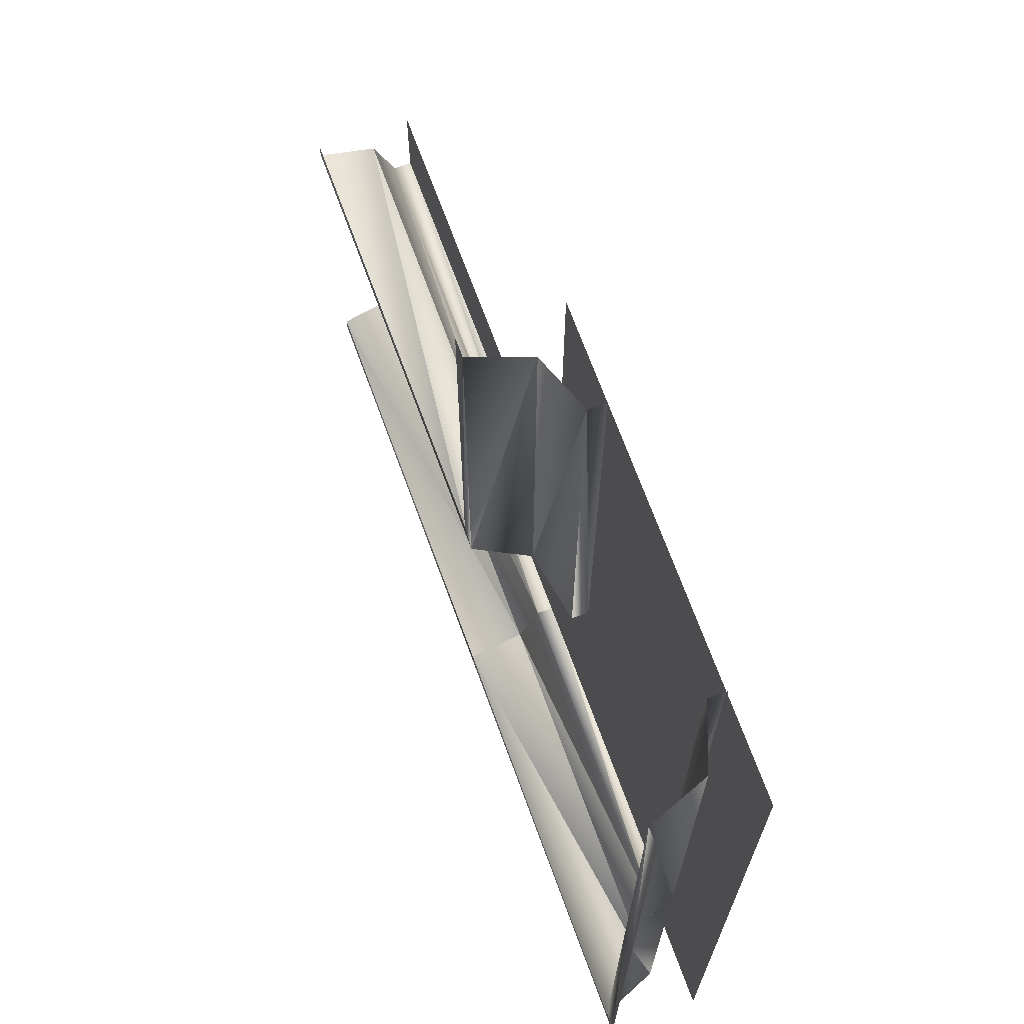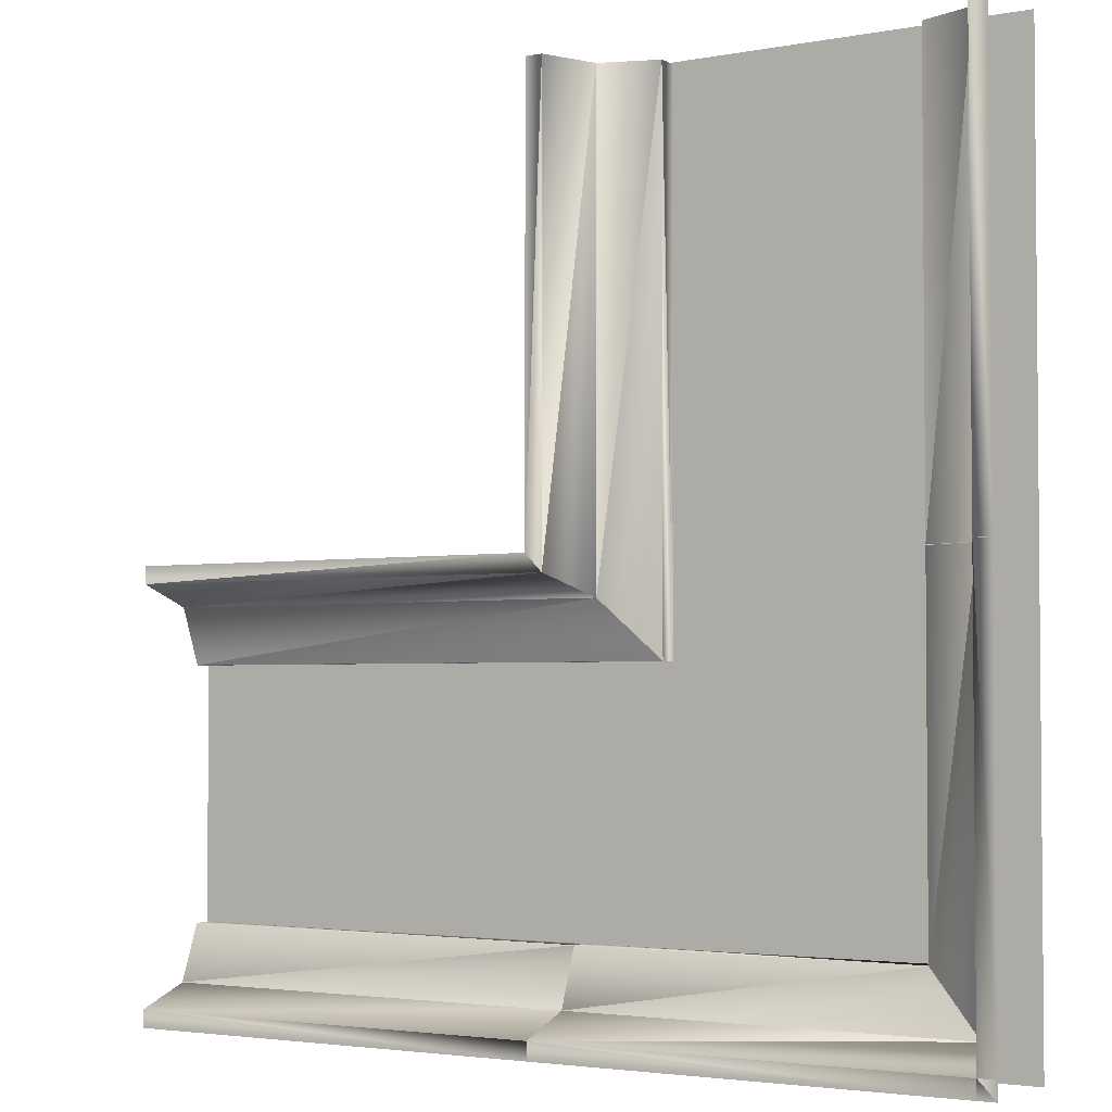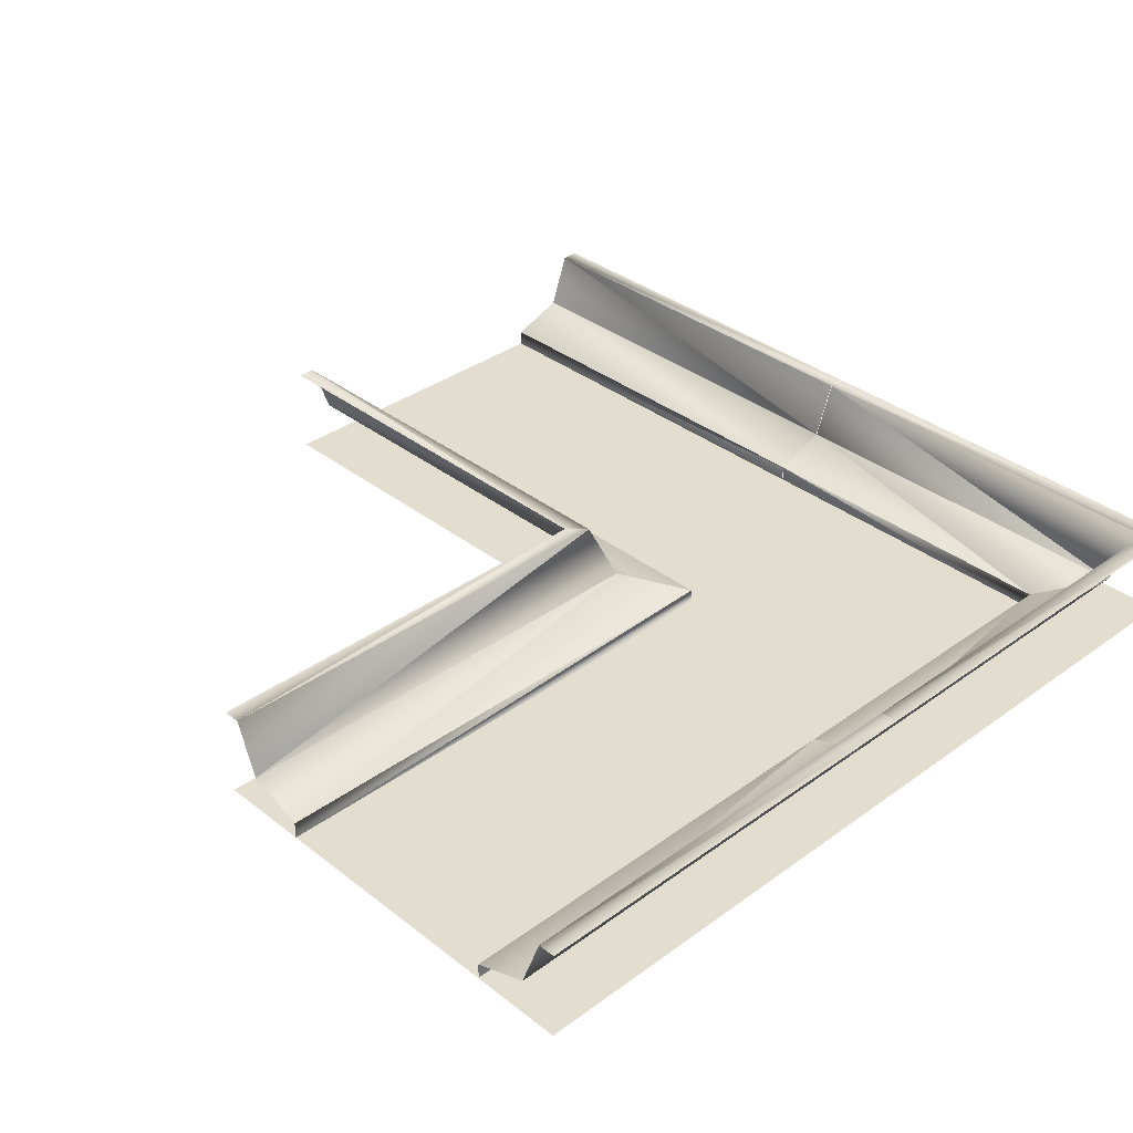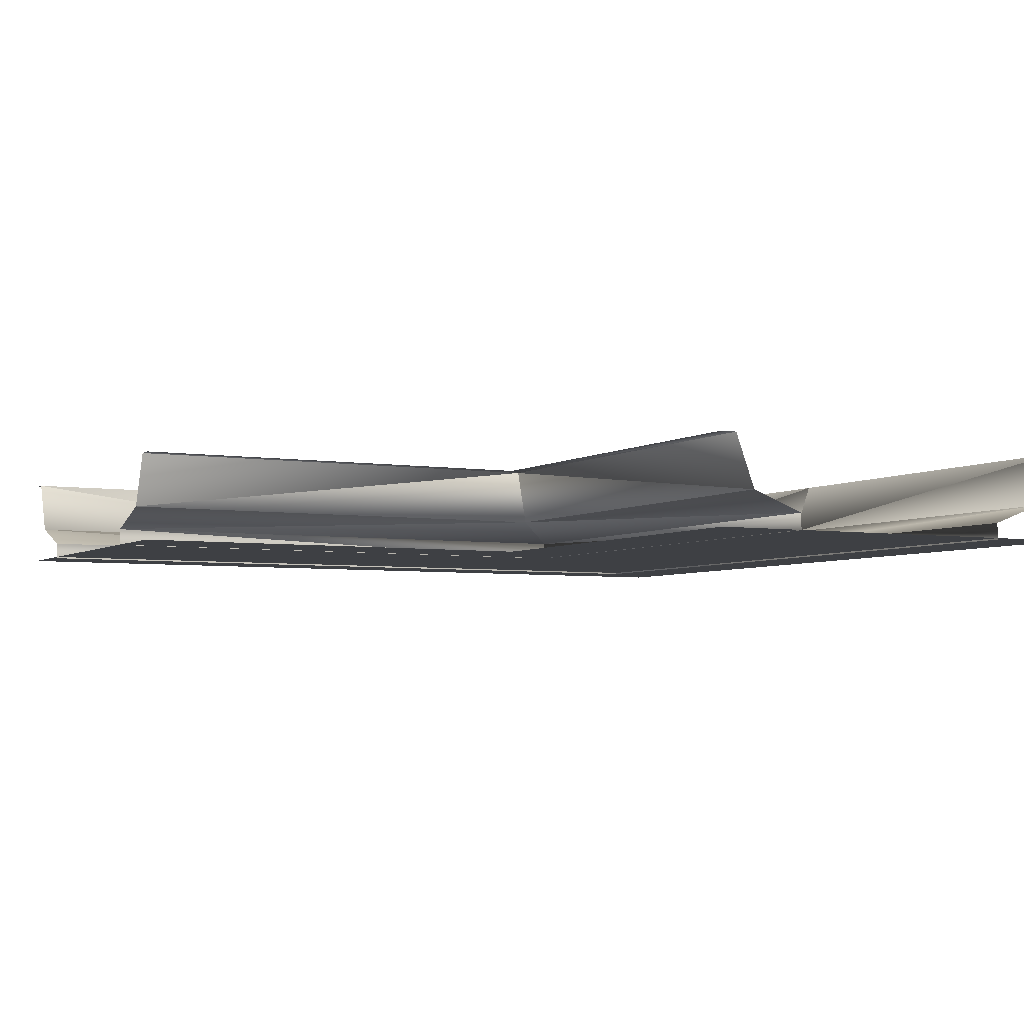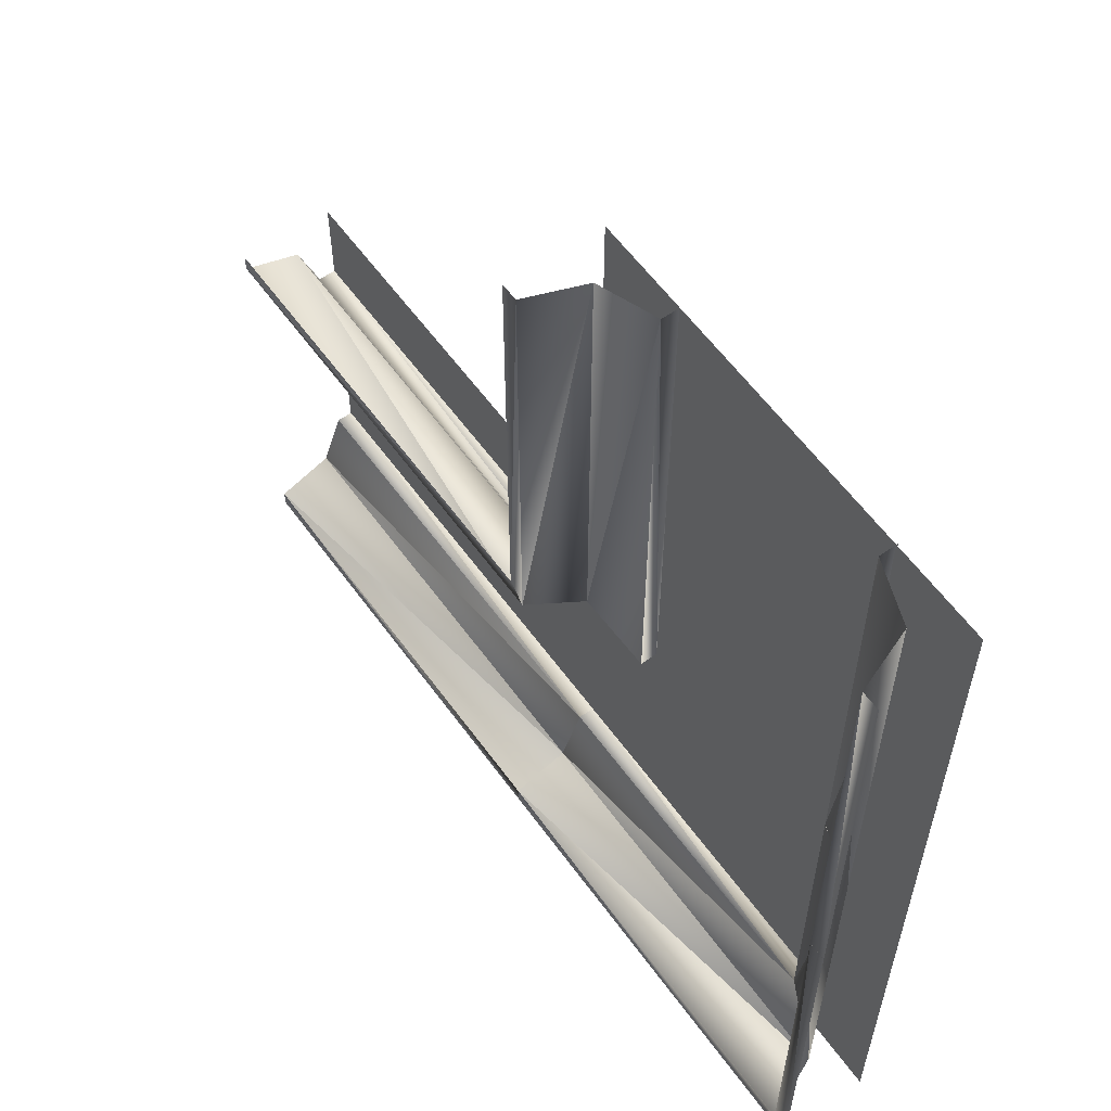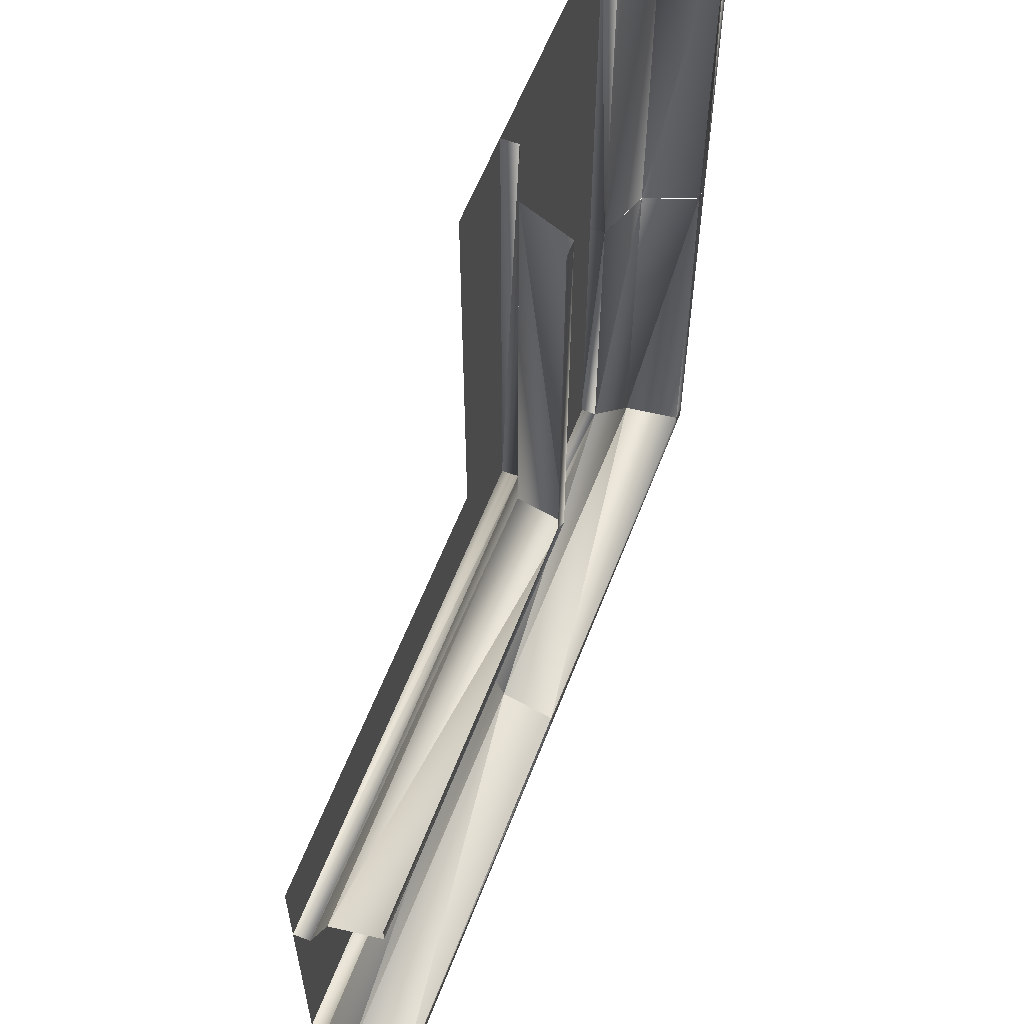
<metadata>
{"format":"obj","ext":"obj","renderer":"f3d","projection":"perspective","resolution":1024,"background":"white","views":[{"elev":69.6,"azim":-110.1,"up":"+Z"},{"elev":-3.0,"azim":-146.9,"up":"+Z"},{"elev":35.0,"azim":136.0,"up":"+Y"},{"elev":-4.7,"azim":62.2,"up":"+Y"},{"elev":59.2,"azim":-125.7,"up":"+Z"},{"elev":59.6,"azim":111.0,"up":"+Z"}]}
</metadata>
<code>
v 3 -1.827 0.8266
v 3 -1.921 0.5719
v 3 -1.572 0.9212
v 0.8302 -1.827 0.8271
v 0.9249 -1.572 0.9218
v 1.005 -1.572 1.002
v 0.9247 -1.572 2.997
v 0.83 -1.827 2.997
v 0.5754 -1.921 2.997
v 0.5754 -2.001 2.997
v 0.5756 -1.921 0.5725
v 0.5756 -2.001 0.5725
v 3 -2.001 0.5719
v 1.005 -1.572 2.997
v 3 -1.572 1.001
v 1 -1.832 -0.8293
v 1 -1.927 -0.5747
v 1 -1.578 -0.924
v -0.5731 -1.927 -0.5747
v -0.8277 -1.832 -0.8293
v -0.9224 -1.578 -0.924
v -0.8277 -1.832 1
v -0.9224 -1.578 1
v -1.002 -1.578 1
v -1.002 -1.578 -0.924
v -1.002 -1.578 -1.004
v -0.9224 -1.578 -1.004
v 1 -1.578 -1.004
v -0.5731 -1.927 1
v -0.5731 -2.007 1
v -0.5731 -2.007 -0.5747
v 1 -2.007 -0.5747
v 1 -2 -1
v -1 -2 -1
v 1 -2 1
v -1 -2 1
v 1 -2 1
v -1 -2 1
v 1 -2 3
v -1 -2 3
v 3 -2 -1
v 1 -2 -1
v 3 -2 1
v 1 -2 1
v 1 -1.832 -0.8293
v 1 -1.927 -0.5747
v 1 -1.578 -0.924
v 2.998 -1.832 -0.8293
v 2.998 -1.578 -0.924
v 1 -1.578 -1.004
v 2.998 -1.578 -1.004
v 2.998 -1.927 -0.5747
v 2.998 -2.007 -0.5747
v 1 -2.007 -0.5747
v -0.8277 -1.832 1.002
v -0.5731 -1.927 1.002
v -0.9224 -1.578 1.002
v -0.8277 -1.832 3
v -0.9224 -1.578 3
v -1.002 -1.578 1.002
v -1.002 -1.578 3
v -0.5731 -1.927 3
v -0.5731 -2.007 3
v -0.5731 -2.007 1.002
f 4 1 2
f 5 3 1
f 5 1 4
f 5 4 8
f 3 5 6
f 7 6 5
f 5 8 7
f 4 9 8
f 9 12 10
f 9 11 12
f 4 11 9
f 11 13 12
f 11 2 13
f 4 2 11
f 7 14 6
f 3 6 15
f 16 19 17
f 18 20 16
f 16 20 19
f 19 20 22
f 23 20 21
f 18 21 20
f 23 22 20
f 23 21 25
f 23 25 24
f 25 21 26
f 26 21 27
f 18 27 21
f 18 28 27
f 29 30 31
f 19 31 32
f 29 31 19
f 19 32 17
f 19 22 29
f 35 33 34
f 35 34 36
f 39 37 38
f 39 38 40
f 43 41 42
f 43 42 44
f 48 45 46
f 49 47 45
f 49 45 48
f 49 50 47
f 49 51 50
f 48 46 52
f 46 53 52
f 46 54 53
f 58 55 56
f 59 57 55
f 59 55 58
f 59 61 60
f 59 60 57
f 58 56 62
f 56 63 62
f 56 64 63

</code>
